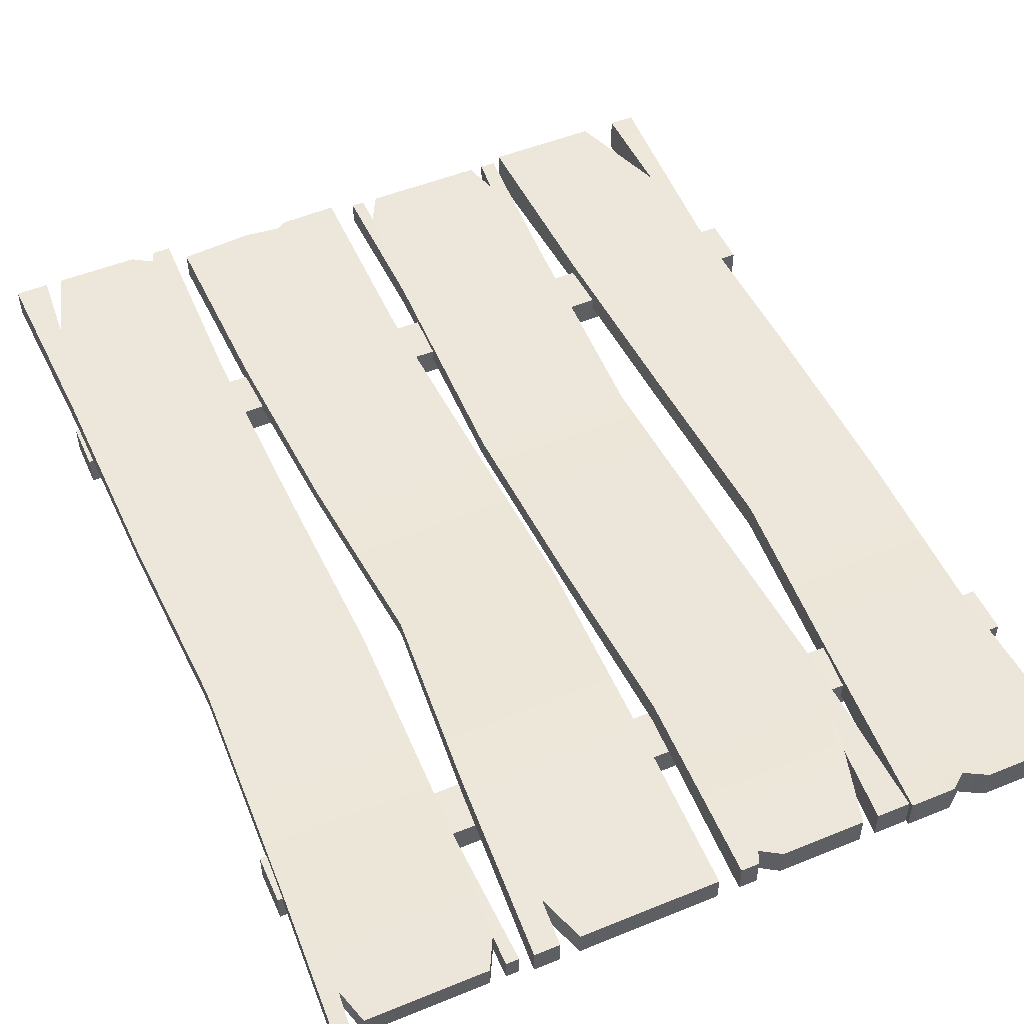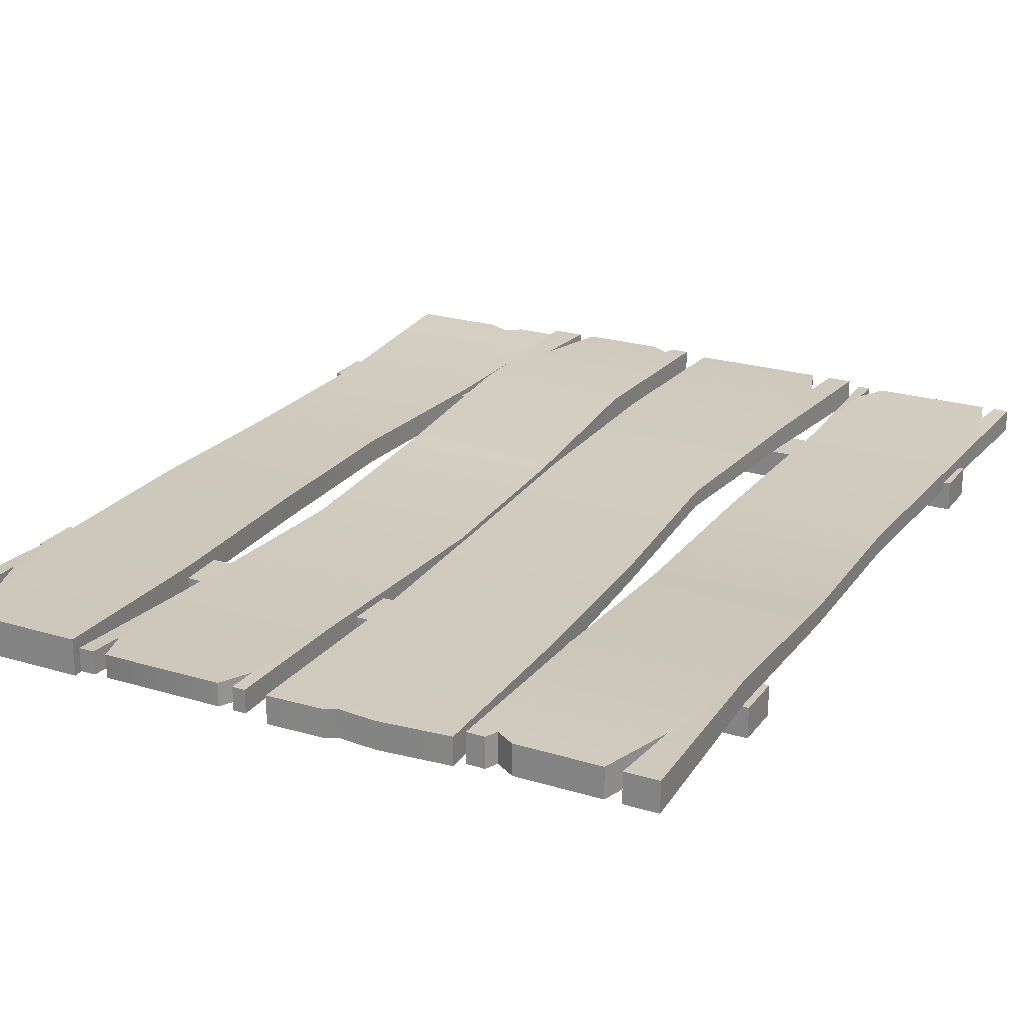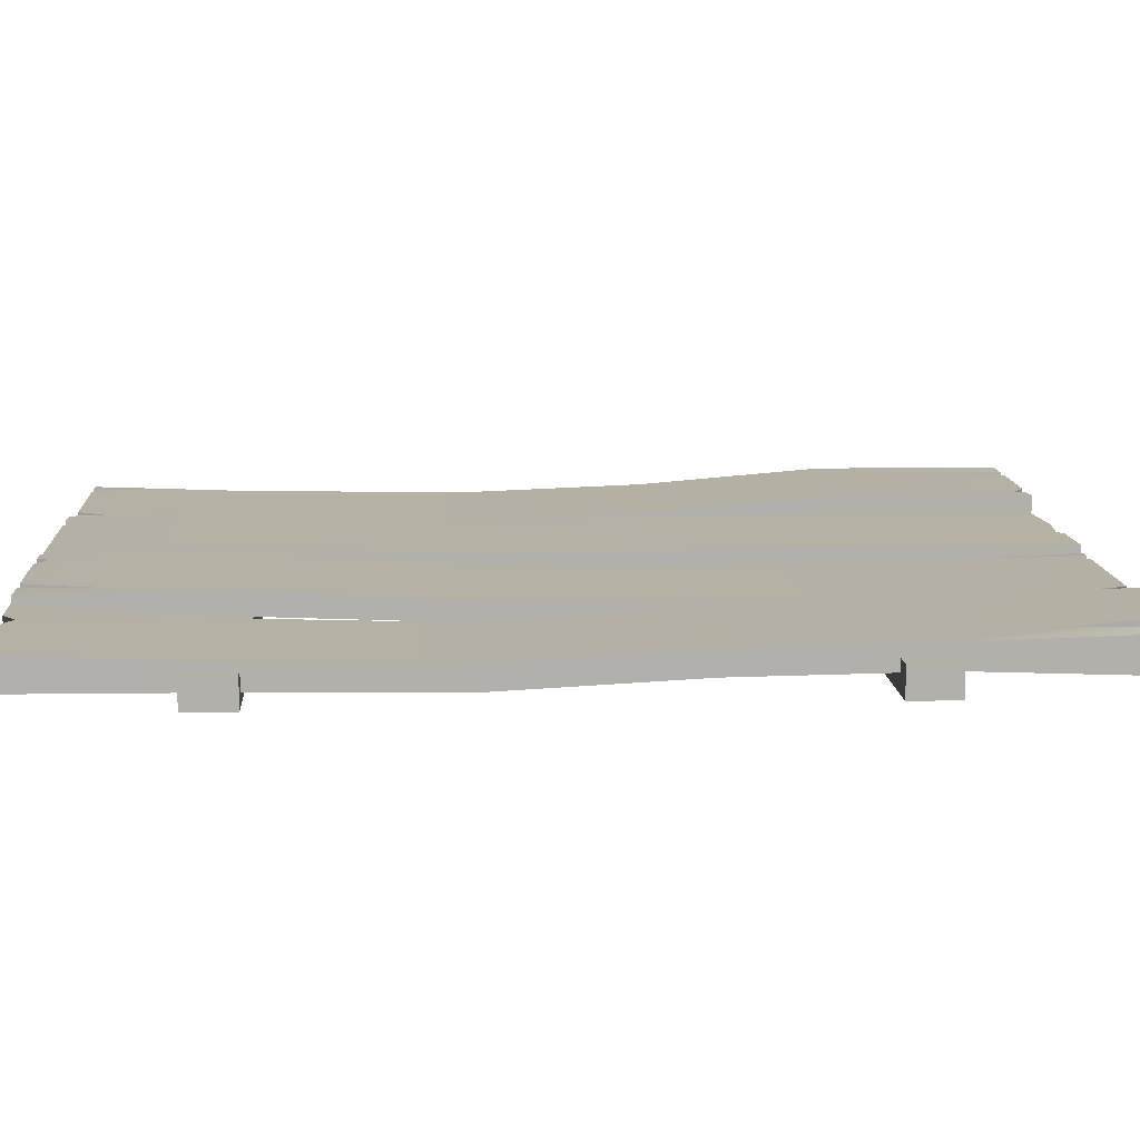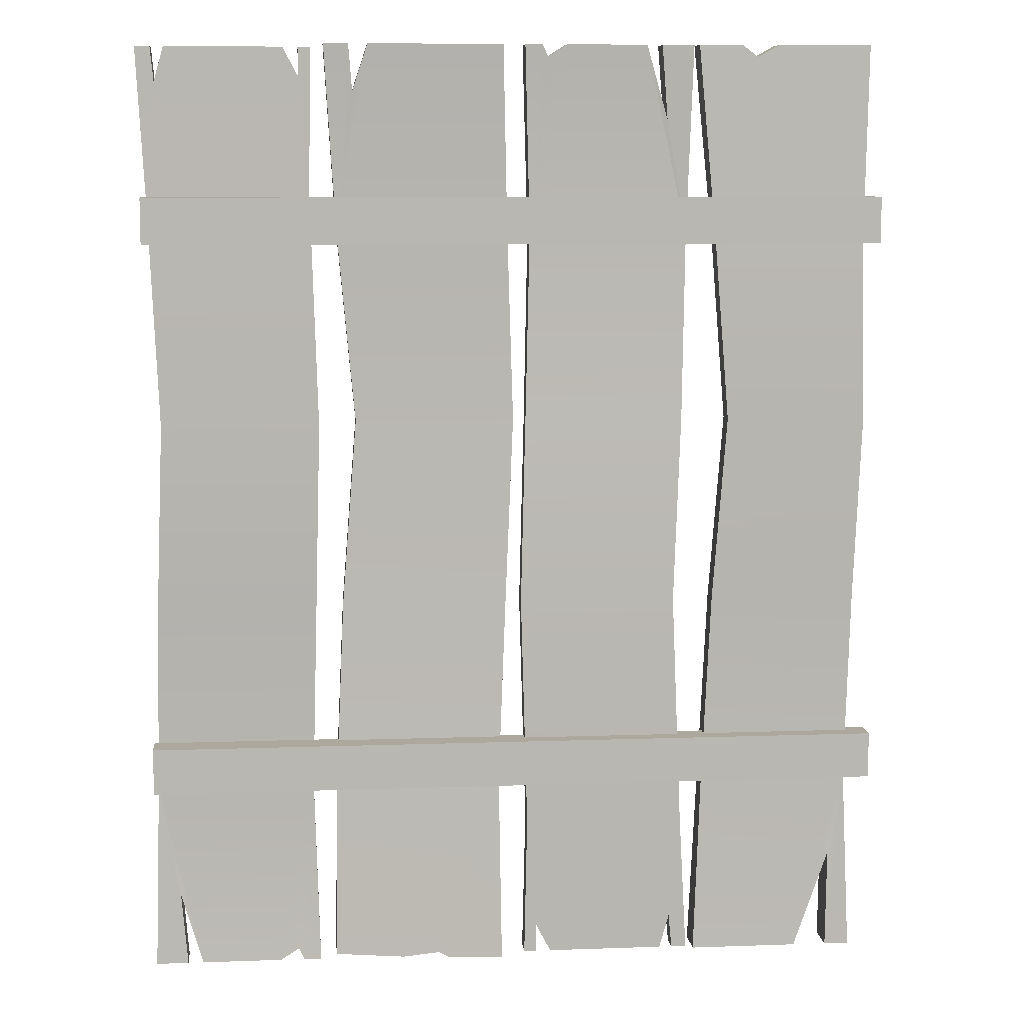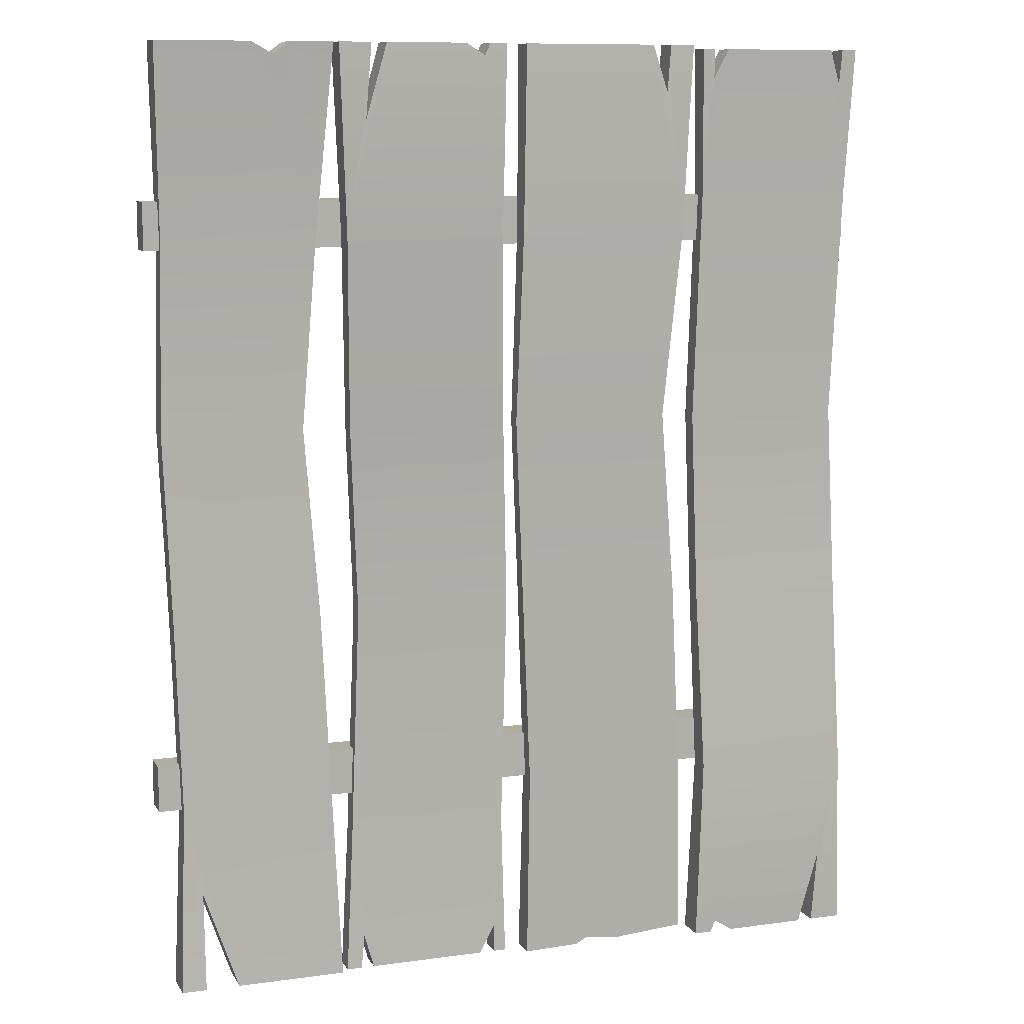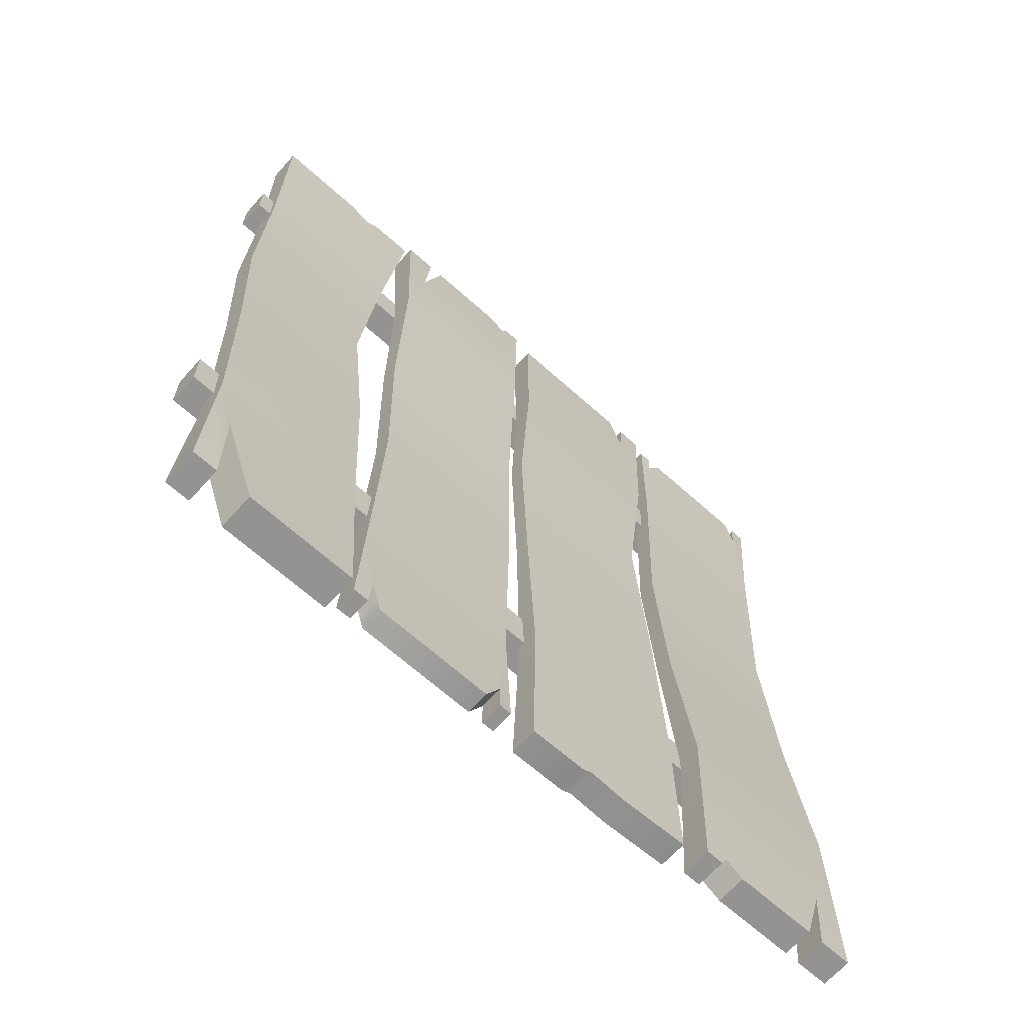
<metadata>
{"format":"obj","ext":"obj","renderer":"f3d","projection":"perspective","resolution":1024,"background":"white","views":[{"elev":51.0,"azim":156.1,"up":"+Z"},{"elev":23.1,"azim":27.3,"up":"+Z"},{"elev":11.8,"azim":-93.6,"up":"+Z"},{"elev":8.6,"azim":174.5,"up":"+Y"},{"elev":10.1,"azim":-19.3,"up":"+Y"},{"elev":-66.8,"azim":-41.9,"up":"+Y"}]}
</metadata>
<code>
g default
v -62.1 -0.1248 2.906
v -32.19 1.399 2.906
v -62.59 162.6 3.763
v -31.69 162.6 3.763
v -62.59 162.6 -0.7016
v -31.69 162.6 -0.7016
v -62.1 -0.1248 -1.756
v -32.19 1.399 -1.756
v -33.68 130.2 4.427
v -63.38 130.2 4.427
v -63.38 130.2 0.8322
v -33.69 130.2 0.8322
v -36.65 97.84 3.272
v -64.35 97.84 3.272
v -64.35 97.84 0.5756
v -36.65 97.84 0.5756
v -34.1 65.44 3.008
v -62.99 65.44 3.008
v -62.99 65.44 0.3113
v -34.1 65.44 0.3113
v -32.63 33.04 3.01
v -61.65 33.04 3.01
v -61.65 33.04 -0.6553
v -32.63 33.04 -0.6553
v -44.27 0.4682 -1.756
v -44.27 0.4682 2.906
v -35.98 162.6 3.763
v -35.98 162.6 -0.7016
v -50.68 1.114 -1.756
v -50.68 1.114 2.906
v -36.59 154.6 3.763
v -36.59 154.6 -0.7016
v -52.45 0.09901 -1.756
v -52.45 0.09901 2.906
v -39.29 162.6 3.763
v -39.29 162.6 -0.7016
v -95.89 0.6372 2.471
v -66.22 0.6372 2.471
v -95.76 162.6 4.304
v -66.36 162.6 4.304
v -95.76 162.6 -0.7234
v -66.36 162.6 -0.7234
v -95.89 0.6372 -1.395
v -66.22 0.6372 -1.395
v -67.28 130.2 4.635
v -94.83 130.2 4.635
v -94.83 130.2 0.6503
v -67.28 130.2 0.6503
v -66.4 97.84 2.163
v -94.14 97.84 2.163
v -94.14 97.84 -0.8815
v -66.4 97.84 -0.8815
v -65.52 65.44 1.267
v -92.82 65.44 1.267
v -92.82 65.44 -1.89
v -65.52 65.44 -1.89
v -66.71 25.35 1.758
v -94.54 25.35 1.758
v -94.54 25.35 -1.536
v -66.71 25.35 -1.536
v -93.3 0.6372 2.471
v -93.3 0.6372 -1.395
v -90.2 162.6 -0.7234
v -90.2 162.6 4.304
v -91.05 0.6372 2.471
v -91.05 0.6372 -1.395
v -87.53 162.6 -0.7234
v -87.53 162.6 4.304
v -68.31 5.69 2.471
v -68.31 5.69 -1.395
v -70.3 160.6 -0.7234
v -70.3 160.6 4.304
v -91.25 149.9 4.304
v -91.25 149.9 -0.2556
v -92.73 6.551 -1.395
v -92.73 6.551 2.471
v -73.57 162.6 4.304
v -73.57 162.6 -0.7234
v -70.97 0.6372 -1.395
v -70.97 0.6372 2.471
v -69.36 162.6 4.304
v -69.36 162.6 -0.7234
v -68.38 0.6372 -1.395
v -68.38 0.6372 2.471
v -125.8 0.6372 3.628
v -97.06 0.6372 3.628
v -126.5 162.6 3.311
v -96.45 162.6 3.311
v -126.5 162.6 -2.161
v -96.45 162.6 -2.161
v -125.8 0.6372 -2.478
v -97.06 0.6372 -2.478
v -125.8 130.2 1.4
v -125.8 130.2 -2.6
v -99.48 130.2 -2.6
v -99.48 130.2 1.4
v -126.5 97.84 0.9853
v -126.5 97.84 -2.992
v -102.1 97.84 -2.992
v -102.1 97.84 0.9853
v -125.4 65.44 2.28
v -125.4 65.44 -1.697
v -99.86 65.44 -1.697
v -99.86 65.44 2.28
v -124.5 33.04 2.455
v -124.5 33.04 -1.545
v -98.36 33.04 -1.545
v -98.36 33.04 2.455
v -121.6 0.6372 3.628
v -121.6 0.6372 -2.478
v -110.4 162.6 -2.161
v -110.4 162.6 3.311
v -121.8 18.02 3.628
v -121.8 18.02 -2.478
v -106.7 160.6 -2.161
v -106.7 160.6 3.311
v -115.8 0.6372 3.628
v -115.8 0.6372 -2.478
v -104 162.6 -2.161
v -103.9 162.6 3.311
v -128.4 128.6 0.4304
v -0.4354 128.6 0.4304
v -128.4 136.6 0.4304
v -0.4354 136.6 0.4304
v -128.4 136.6 -4.57
v -0.4354 136.6 -4.57
v -128.4 128.6 -4.57
v -0.4354 128.6 -4.57
v 0.1359 162 3.194
v -29.53 162 3.194
v -0.001183 0 5.027
v -29.4 0 5.027
v 0 0 0
v -29.4 0 0
v 0.1359 162 -0.6714
v -29.53 162 -0.6714
v -28.47 32.4 5.358
v -0.9247 32.4 5.358
v -0.9247 32.4 1.374
v -28.47 32.4 1.374
v -29.36 64.8 2.886
v -1.621 64.8 2.886
v -1.62 64.8 -0.1581
v -29.36 64.8 -0.1581
v -30.24 97.2 1.99
v -2.938 97.2 1.99
v -2.938 97.2 -1.167
v -30.24 97.2 -1.167
v -29.04 137.3 2.482
v -1.221 137.3 2.482
v -1.221 137.3 -0.813
v -29.04 137.3 -0.813
v -2.456 162 3.194
v -2.456 162 -0.6714
v -5.556 0 0
v -5.557 0 5.027
v -4.703 162 3.194
v -4.703 162 -0.6714
v -8.228 0 0
v -8.228 0 5.027
v -27.45 156.9 3.194
v -27.45 156.9 -0.6714
v -25.46 2.074 0
v -25.46 2.074 5.027
v -4.508 12.75 5.027
v -4.507 12.75 0
v -3.029 156.1 -0.6714
v -3.029 156.1 3.194
v -22.19 0 5.027
v -22.19 0 0
v -24.79 162 -0.6714
v -24.79 162 3.194
v -26.4 0 5.027
v -26.4 0 0
v -27.38 162 -0.6714
v -27.38 162 3.194
v -128.4 32.64 0.4304
v -0.4354 32.64 0.4304
v -128.4 40.64 0.4304
v -0.4354 40.64 0.4304
v -128.4 40.64 -4.57
v -0.4354 40.64 -4.57
v -128.4 32.64 -4.57
v -0.4354 32.64 -4.57
g WC_Fence_Single
f 1 34 22
f 3 35 36 5
f 23 33 7
f 7 33 34 1
f 2 8 24 21
f 7 1 22 23
f 10 9 35 3
f 11 10 3 5
f 5 36 12 11
f 9 12 6 4
f 9 10 14 13
f 15 14 10 11
f 15 11 12 16
f 13 16 12 9
f 14 18 17 13
f 19 18 14 15
f 19 15 16 20
f 17 20 16 13
f 18 22 21 17
f 23 22 18 19
f 23 19 20 24
f 21 24 20 17
f 25 23 24 8
f 26 25 8 2
f 22 26 2 21
f 27 9 4
f 28 27 4 6
f 12 28 6
f 30 29 25 26
f 32 31 27 28
f 29 33 23 25
f 34 33 29 30
f 22 34 30 26
f 31 35 9 27
f 36 35 31 32
f 12 36 32 28
f 72 81 82 71
f 83 70 60 44
f 70 83 84 69
f 45 81 72 77
f 47 46 39 41
f 71 82 48 78
f 45 48 42 40
f 39 64 63 41
f 64 73 74 63
f 46 73 64 39
f 66 79 80 65
f 67 78 48 47
f 68 77 78 67
f 68 46 45 77
f 73 68 67 74
f 73 46 68
f 77 72 71 78
f 79 60 70
f 80 79 70 69
f 81 40 42 82
f 48 82 42
f 84 83 44 38
f 81 45 40
f 47 51 50 46
f 37 43 62 61
f 61 62 75 76
f 59 75 62 43
f 59 60 79 66
f 75 59 66
f 65 76 75 66
f 57 38 44 60
f 43 37 58 59
f 46 50 49 45
f 49 50 54 53
f 61 76 58 37
f 58 65 80 57
f 58 76 65
f 57 80 69
f 84 38 57 69
f 49 52 48 45
f 51 55 54 50
f 53 56 52 49
f 59 58 54 55
f 53 57 60 56
f 59 55 56 60
f 52 56 55 51
f 48 52 51 47
f 58 57 53 54
f 63 74 47 41
f 67 47 74
f 117 86 108 105
f 120 88 90 119
f 106 107 92 118
f 118 92 86 117
f 86 92 107 108
f 91 85 105 106
f 94 93 87 89
f 119 90 95
f 96 95 90 88
f 120 96 88
f 98 97 93 94
f 95 99 98 94
f 100 99 95 96
f 100 96 93 97
f 102 101 97 98
f 99 103 102 98
f 104 103 99 100
f 104 100 97 101
f 106 105 101 102
f 103 107 106 102
f 108 107 103 104
f 105 108 104 101
f 91 110 109 85
f 89 111 95 94
f 87 112 111 89
f 93 96 112 87
f 109 113 105 85
f 110 114 113 109
f 106 114 110 91
f 111 115 95
f 112 116 115 111
f 112 96 116
f 113 117 105
f 114 118 117 113
f 106 118 114
f 115 119 95
f 116 120 119 115
f 116 96 120
f 121 122 124 123
f 123 124 126 125
f 125 126 128 127
f 127 128 122 121
f 122 128 126 124
f 127 121 123 125
f 164 173 174 163
f 175 162 152 136
f 162 175 176 161
f 137 173 164 169
f 139 138 131 133
f 163 174 140 170
f 137 140 134 132
f 131 156 155 133
f 156 165 166 155
f 138 165 156 131
f 158 171 172 157
f 159 170 140 139
f 160 169 170 159
f 160 138 137 169
f 165 160 159 166
f 165 138 160
f 169 164 163 170
f 171 152 162
f 172 171 162 161
f 173 132 134 174
f 140 174 134
f 176 175 136 130
f 173 137 132
f 139 143 142 138
f 129 135 154 153
f 153 154 167 168
f 151 167 154 135
f 151 152 171 158
f 167 151 158
f 157 168 167 158
f 149 130 136 152
f 135 129 150 151
f 138 142 141 137
f 141 142 146 145
f 153 168 150 129
f 150 157 172 149
f 150 168 157
f 149 172 161
f 176 130 149 161
f 141 144 140 137
f 143 147 146 142
f 145 148 144 141
f 151 150 146 147
f 145 149 152 148
f 151 147 148 152
f 144 148 147 143
f 140 144 143 139
f 150 149 145 146
f 155 166 139 133
f 159 139 166
f 177 178 180 179
f 179 180 182 181
f 181 182 184 183
f 183 184 178 177
f 178 184 182 180
f 183 177 179 181

</code>
